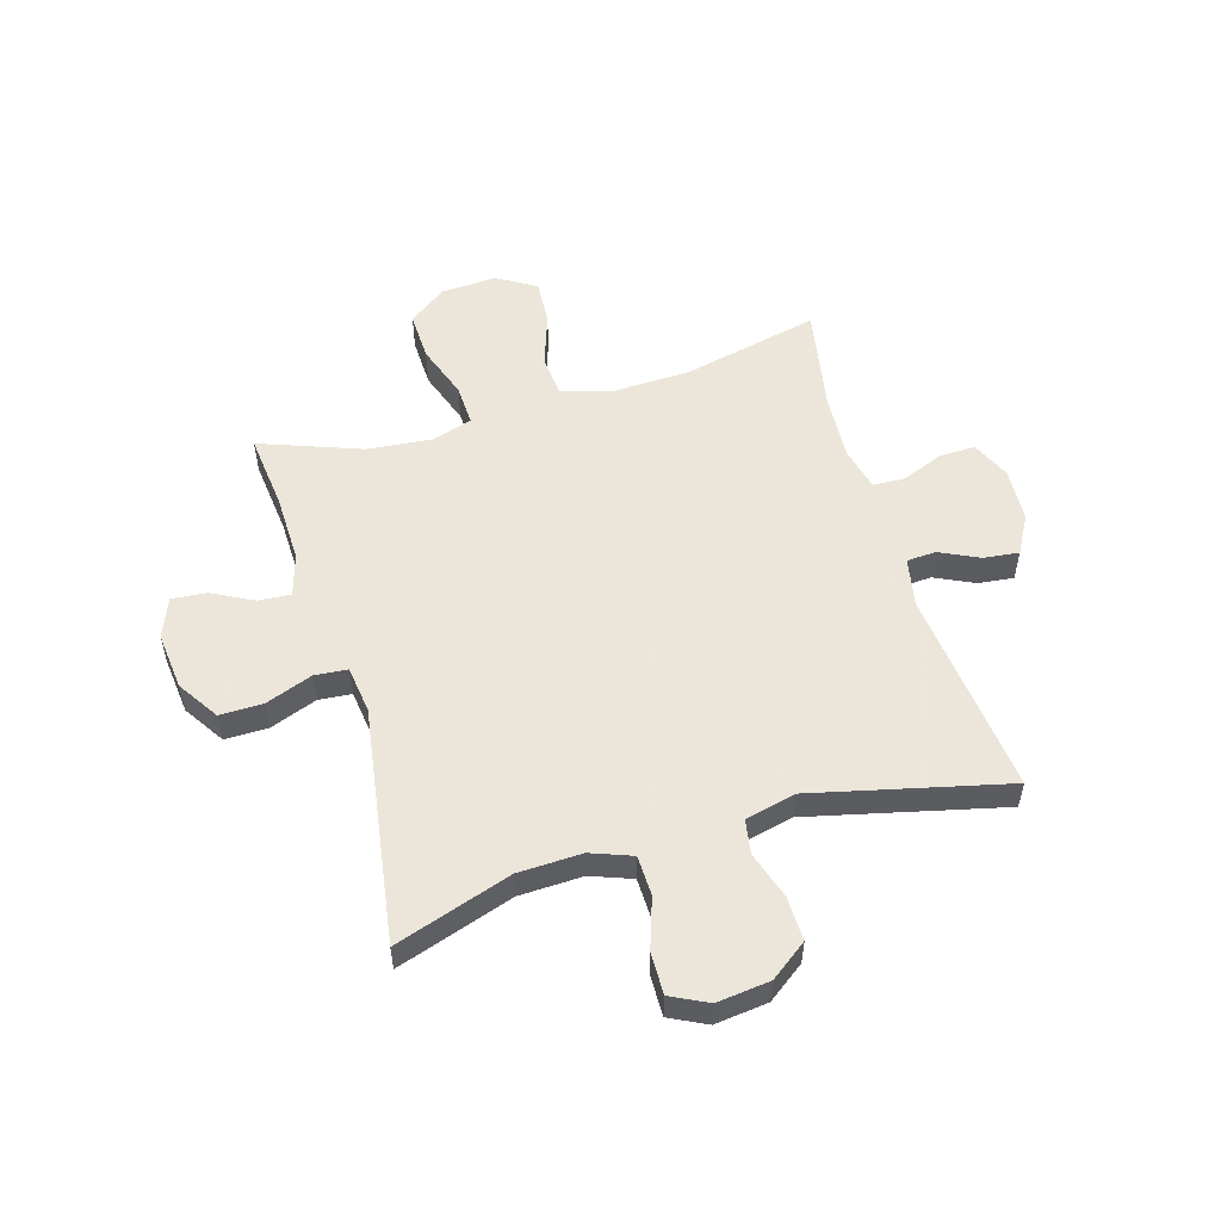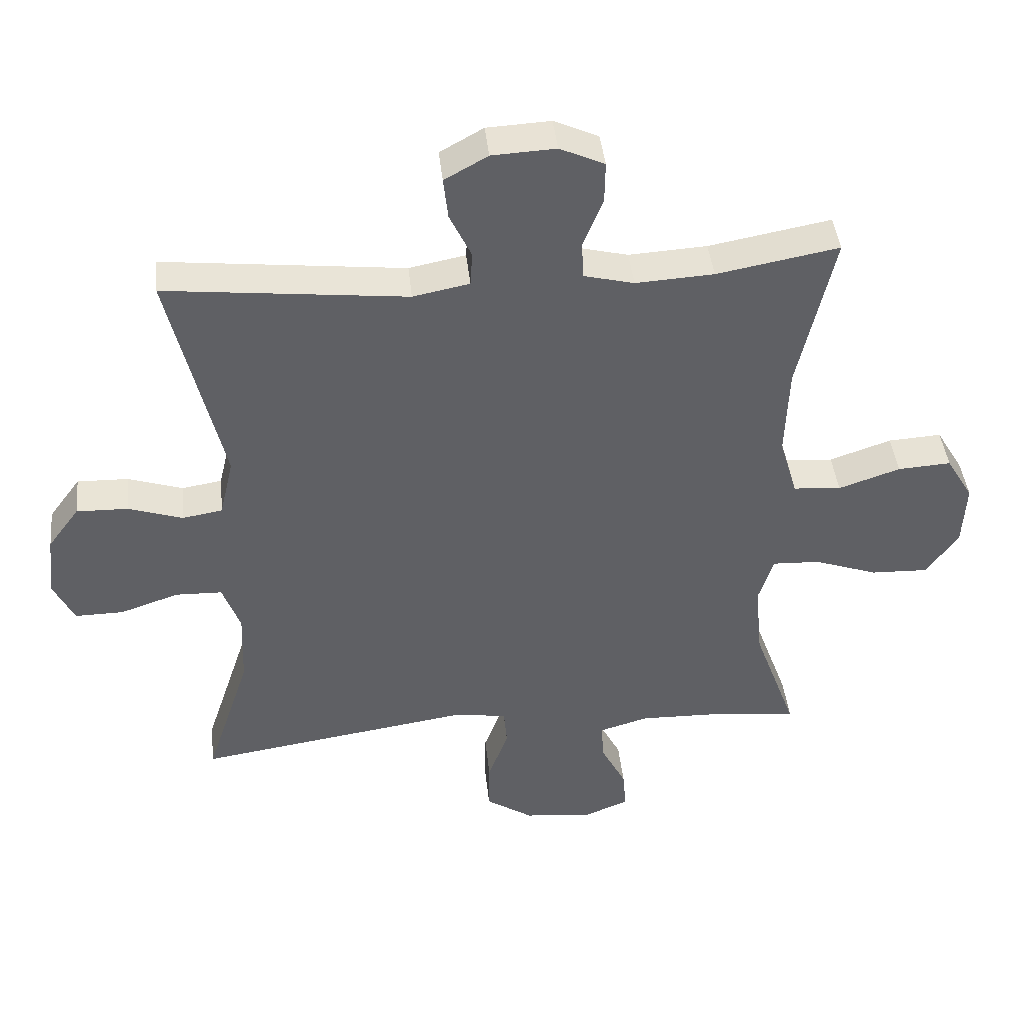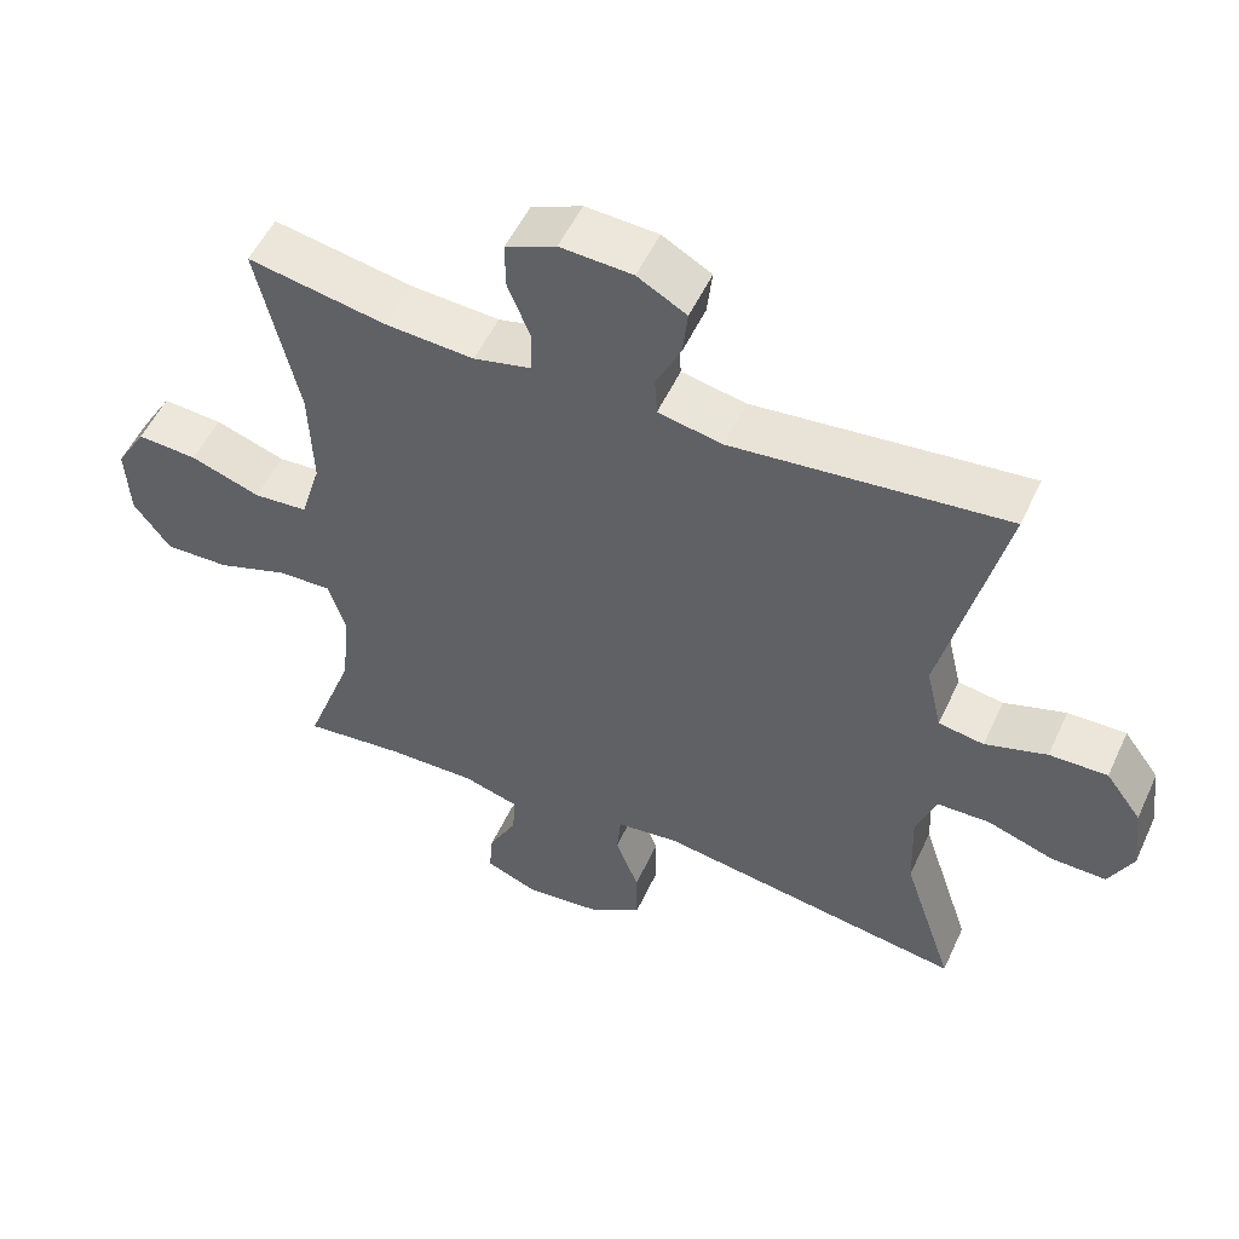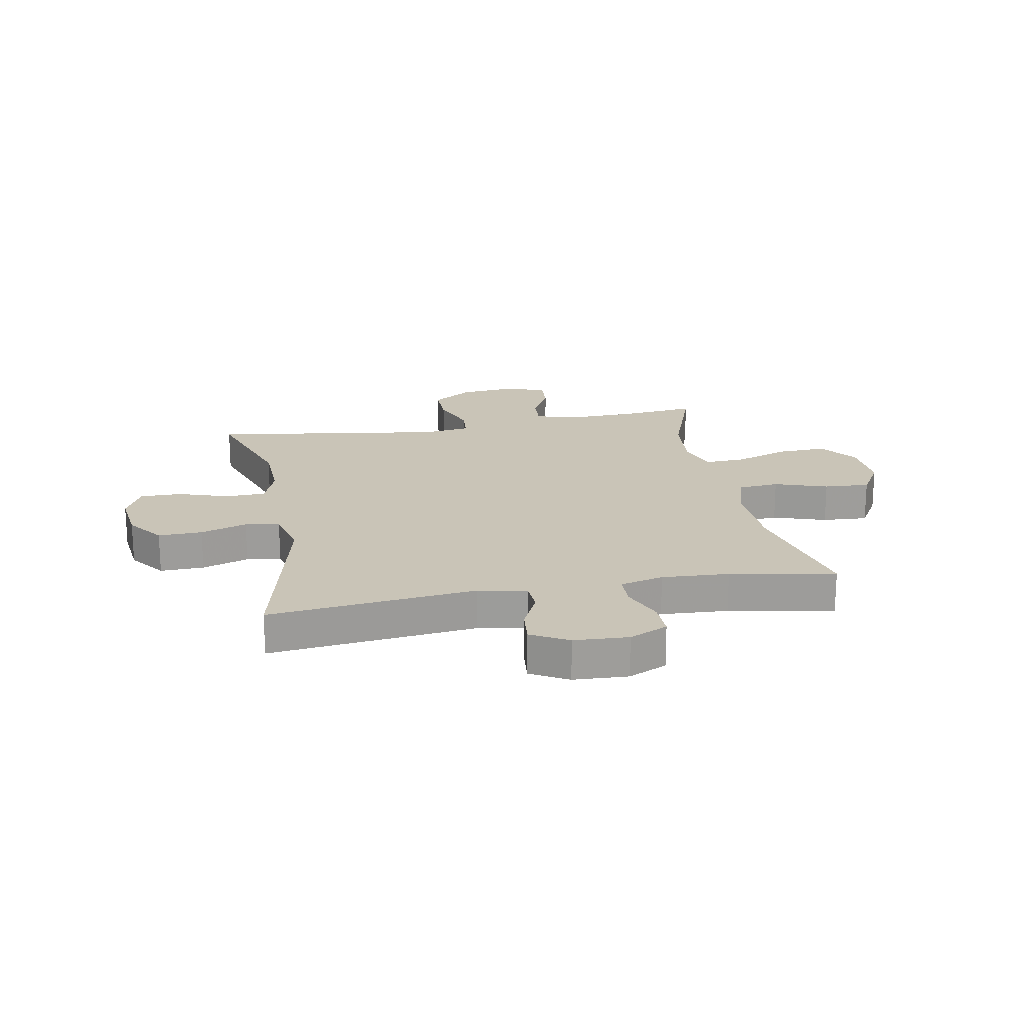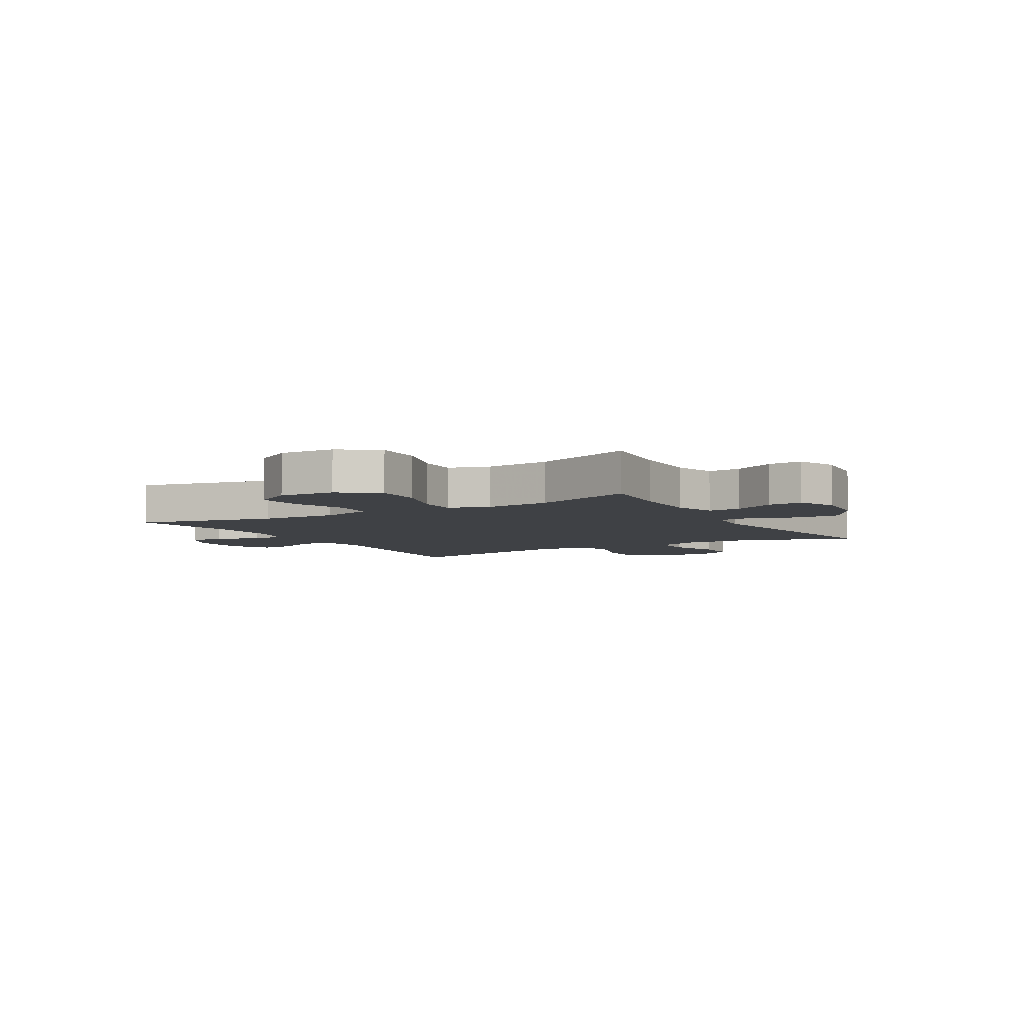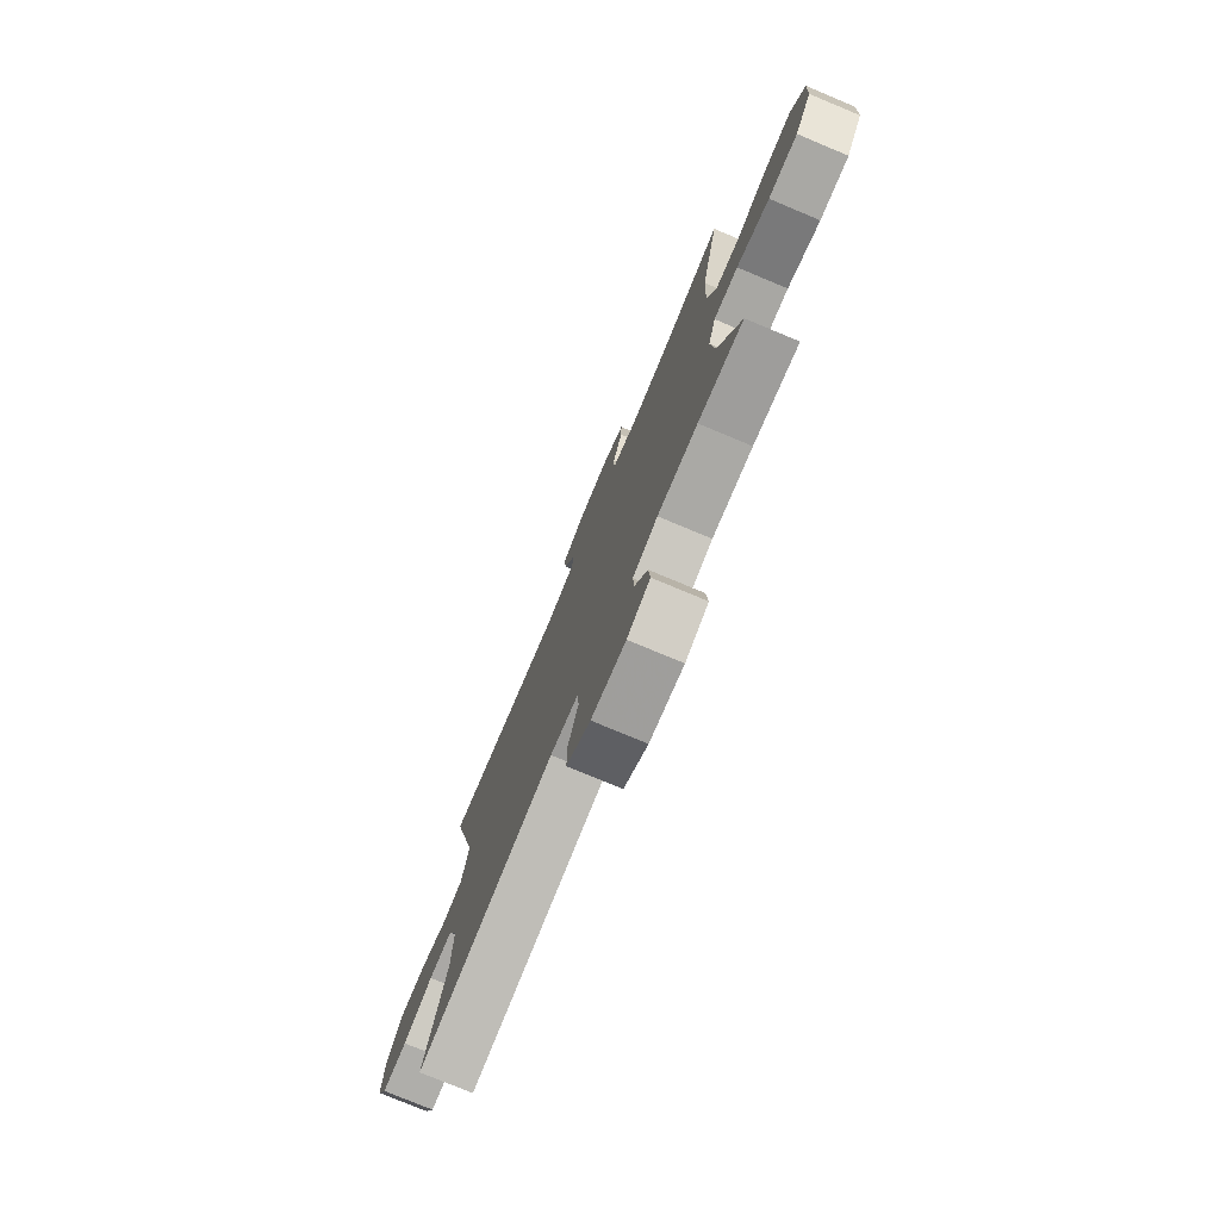
<metadata>
{"format":"obj","ext":"obj","renderer":"f3d","projection":"perspective","resolution":1024,"background":"white","views":[{"elev":54.2,"azim":-106.4,"up":"+Y"},{"elev":42.3,"azim":-6.0,"up":"+Z"},{"elev":53.2,"azim":-155.5,"up":"+Z"},{"elev":20.0,"azim":-10.7,"up":"+Y"},{"elev":-5.6,"azim":120.5,"up":"+Y"},{"elev":-76.8,"azim":67.3,"up":"+Z"}]}
</metadata>
<code>
v -0.5 0.07 0.5
v -0.133 0.07 0.46
v -0.047 0.07 0.477
v -0.044 0.07 0.529
v -0.077 0.07 0.598
v -0.084 0.07 0.661
v -0.018 0.07 0.698
v 0.079 0.07 0.703
v 0.147 0.07 0.672
v 0.146 0.07 0.609
v 0.116 0.07 0.535
v 0.118 0.07 0.478
v 0.195 0.07 0.459
v 0.314 0.07 0.466
v 0.5 0.07 0.5
v 0.445 0.07 0.257
v 0.44 0.07 0.12
v 0.467 0.07 0.029
v 0.54 0.07 0.023
v 0.634 0.07 0.055
v 0.715 0.07 0.06
v 0.756 0.07 -0.008
v 0.751 0.07 -0.106
v 0.702 0.07 -0.174
v 0.615 0.07 -0.171
v 0.518 0.07 -0.137
v 0.446 0.07 -0.134
v 0.423 0.07 -0.206
v 0.434 0.07 -0.32
v 0.5 0.07 -0.5
v 0.365 0.07 -0.485
v 0.245 0.07 -0.482
v 0.17 0.07 -0.504
v 0.174 0.07 -0.562
v 0.212 0.07 -0.635
v 0.217 0.07 -0.696
v 0.148 0.07 -0.724
v 0.045 0.07 -0.713
v -0.027 0.07 -0.666
v -0.026 0.07 -0.589
v 0.005 0.07 -0.506
v 0 0.07 -0.448
v -0.084 0.07 -0.437
v -0.5 0.07 -0.5
v -0.432 0.07 -0.294
v -0.428 0.07 -0.181
v -0.455 0.07 -0.108
v -0.526 0.07 -0.106
v -0.615 0.07 -0.136
v -0.689 0.07 -0.137
v -0.721 0.07 -0.072
v -0.71 0.07 0.022
v -0.662 0.07 0.087
v -0.584 0.07 0.085
v -0.501 0.07 0.058
v -0.44 0.07 0.068
v -0.419 0.07 0.158
v -0.5 0 0.5
v -0.133 0 0.46
v -0.047 0 0.477
v -0.044 0 0.529
v -0.077 0 0.598
v -0.084 0 0.661
v -0.018 0 0.698
v 0.079 0 0.703
v 0.147 0 0.672
v 0.146 0 0.609
v 0.116 0 0.535
v 0.118 0 0.478
v 0.195 0 0.459
v 0.314 0 0.466
v 0.5 0 0.5
v 0.445 0 0.257
v 0.44 0 0.12
v 0.467 0 0.029
v 0.54 0 0.023
v 0.634 0 0.055
v 0.715 0 0.06
v 0.756 0 -0.008
v 0.751 0 -0.106
v 0.702 0 -0.174
v 0.615 0 -0.171
v 0.518 0 -0.137
v 0.446 0 -0.134
v 0.423 0 -0.206
v 0.434 0 -0.32
v 0.5 0 -0.5
v 0.365 0 -0.485
v 0.245 0 -0.482
v 0.17 0 -0.504
v 0.174 0 -0.562
v 0.212 0 -0.635
v 0.217 0 -0.696
v 0.148 0 -0.724
v 0.045 0 -0.713
v -0.027 0 -0.666
v -0.026 0 -0.589
v 0.005 0 -0.506
v 0 0 -0.448
v -0.084 0 -0.437
v -0.5 0 -0.5
v -0.432 0 -0.294
v -0.428 0 -0.181
v -0.455 0 -0.108
v -0.526 0 -0.106
v -0.615 0 -0.136
v -0.689 0 -0.137
v -0.721 0 -0.072
v -0.71 0 0.022
v -0.662 0 0.087
v -0.584 0 0.085
v -0.501 0 0.058
v -0.44 0 0.068
v -0.419 0 0.158
f 52 53 54 55
f 52 55 56
f 51 52 56
f 48 49 50 51
f 47 48 51 56
f 46 47 56 57
f 43 44 45
f 42 43 45 46
f 38 39 40 41
f 38 41 42
f 37 38 42
f 34 35 36 37
f 33 34 37 42
f 32 33 42 46
f 29 30 31
f 28 29 31 32
f 27 28 32 46
f 23 24 25 26
f 23 26 27
f 19 20 21 22
f 18 19 22 23
f 14 15 16
f 13 14 16 17
f 12 13 17 18
f 8 9 10 11
f 8 11 12
f 7 8 12
f 4 5 6 7
f 3 4 7 12
f 2 3 12 18
f 57 1 2 18
f 27 46 57
f 18 23 27 57
f 112 111 110 109
f 113 112 109
f 113 109 108
f 108 107 106 105
f 113 108 105 104
f 114 113 104 103
f 102 101 100
f 103 102 100 99
f 98 97 96 95
f 99 98 95
f 99 95 94
f 94 93 92 91
f 99 94 91 90
f 103 99 90 89
f 88 87 86
f 89 88 86 85
f 103 89 85 84
f 83 82 81 80
f 84 83 80
f 79 78 77 76
f 80 79 76 75
f 73 72 71
f 74 73 71 70
f 75 74 70 69
f 68 67 66 65
f 69 68 65
f 69 65 64
f 64 63 62 61
f 69 64 61 60
f 75 69 60 59
f 75 59 58 114
f 114 103 84
f 114 84 80 75
f 1 58 59 2
f 2 59 60 3
f 3 60 61 4
f 4 61 62 5
f 5 62 63 6
f 6 63 64 7
f 7 64 65 8
f 8 65 66 9
f 9 66 67 10
f 10 67 68 11
f 11 68 69 12
f 12 69 70 13
f 13 70 71 14
f 14 71 72 15
f 15 72 73 16
f 16 73 74 17
f 17 74 75 18
f 18 75 76 19
f 19 76 77 20
f 20 77 78 21
f 21 78 79 22
f 22 79 80 23
f 23 80 81 24
f 24 81 82 25
f 25 82 83 26
f 26 83 84 27
f 27 84 85 28
f 28 85 86 29
f 29 86 87 30
f 30 87 88 31
f 31 88 89 32
f 32 89 90 33
f 33 90 91 34
f 34 91 92 35
f 35 92 93 36
f 36 93 94 37
f 37 94 95 38
f 38 95 96 39
f 39 96 97 40
f 40 97 98 41
f 41 98 99 42
f 42 99 100 43
f 43 100 101 44
f 44 101 102 45
f 45 102 103 46
f 46 103 104 47
f 47 104 105 48
f 48 105 106 49
f 49 106 107 50
f 50 107 108 51
f 51 108 109 52
f 52 109 110 53
f 53 110 111 54
f 54 111 112 55
f 55 112 113 56
f 56 113 114 57
f 57 114 58 1

</code>
